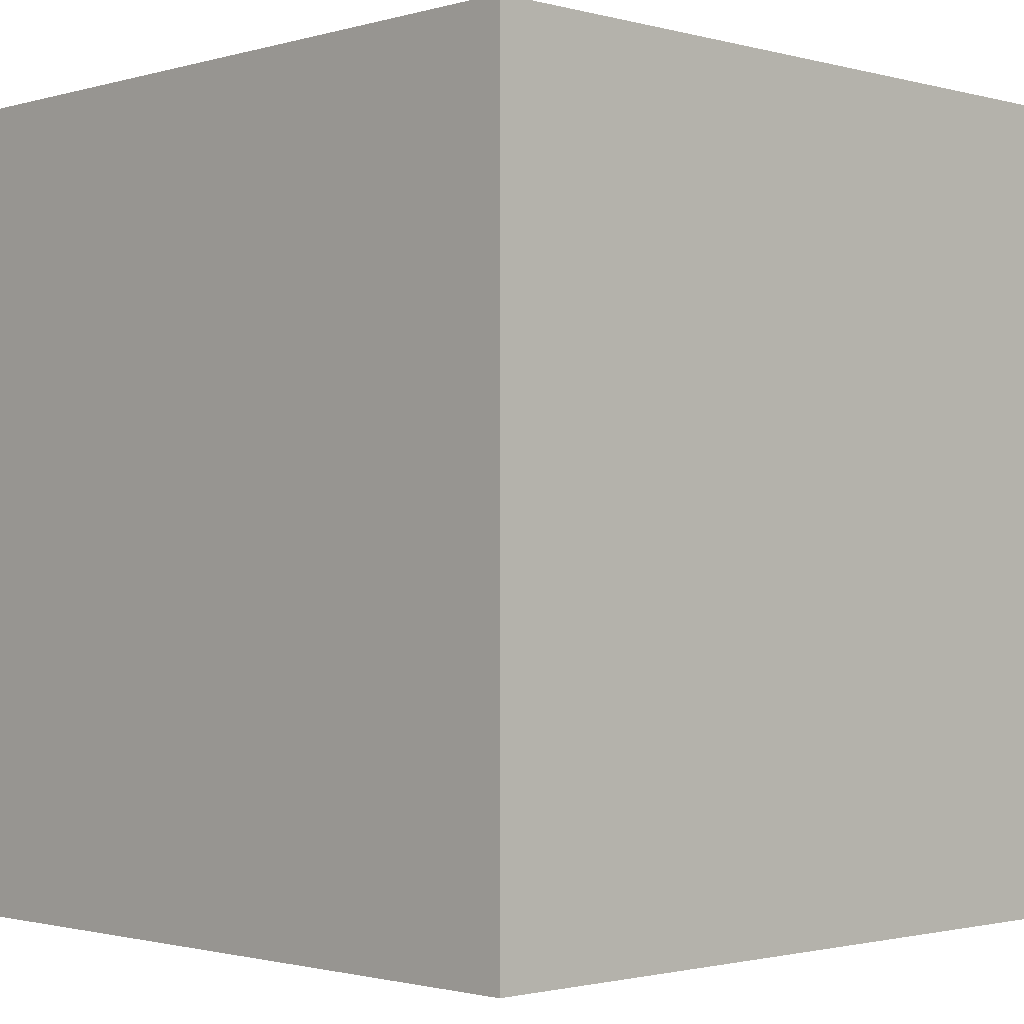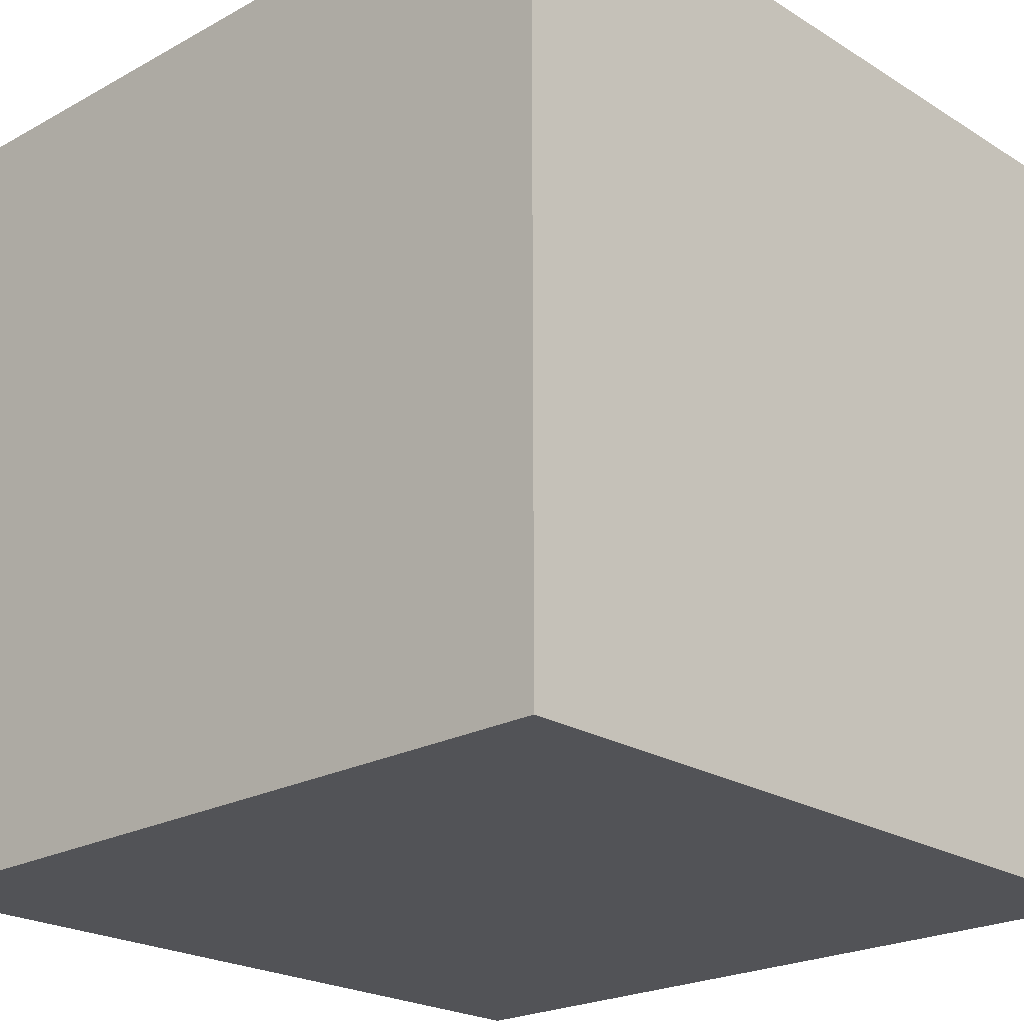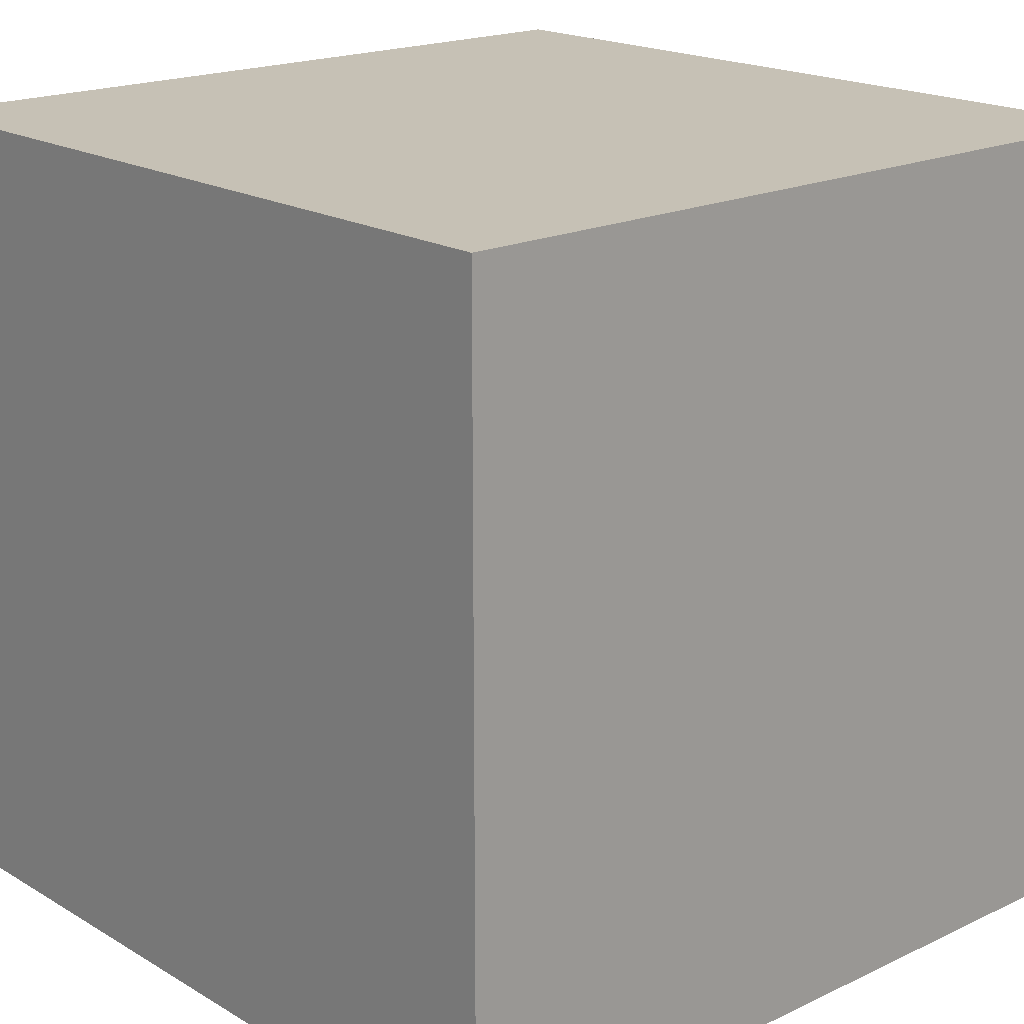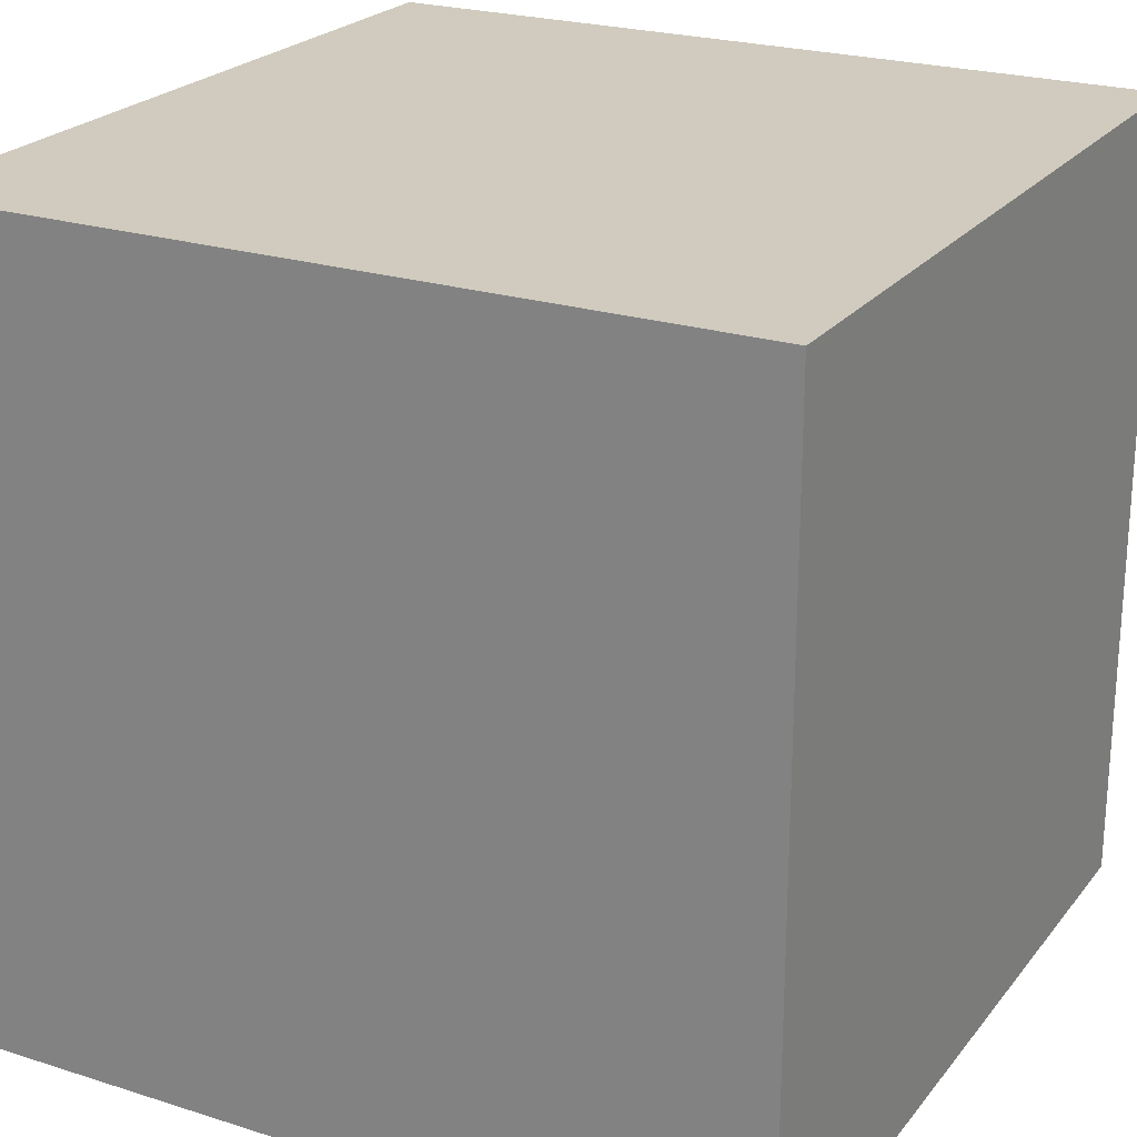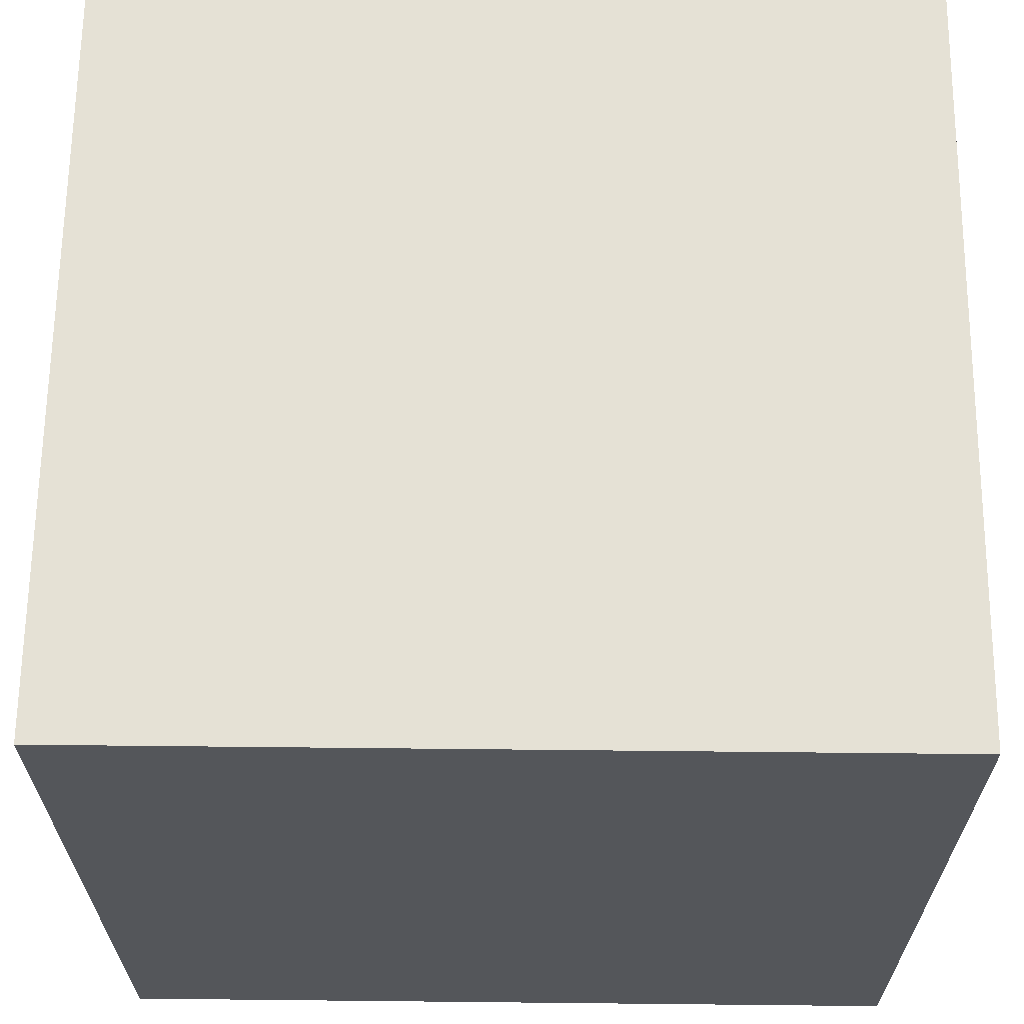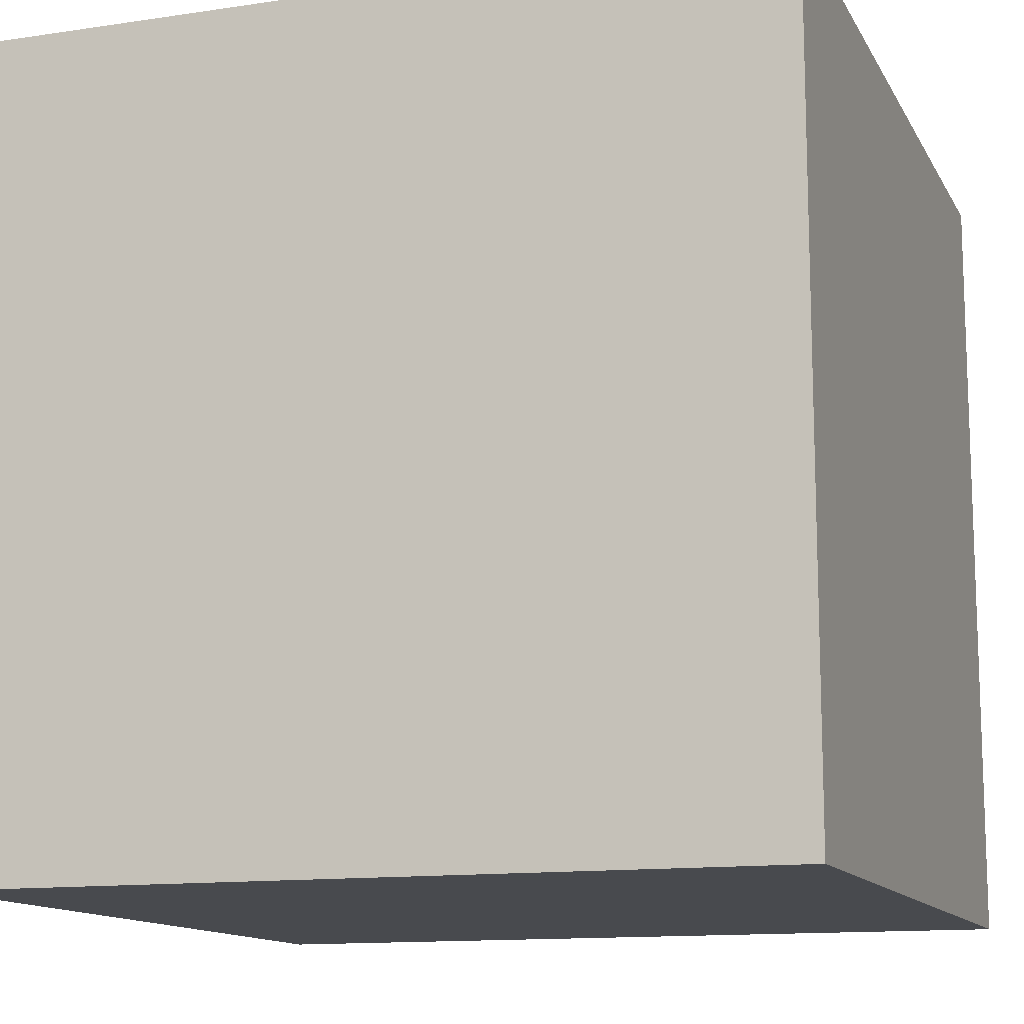
<metadata>
{"format":"obj","ext":"obj","renderer":"f3d","projection":"perspective","resolution":1024,"background":"white","views":[{"elev":-1.5,"azim":-134.0,"up":"+Z"},{"elev":-22.5,"azim":133.3,"up":"+Y"},{"elev":18.8,"azim":48.1,"up":"+Z"},{"elev":23.3,"azim":28.2,"up":"+Y"},{"elev":64.9,"azim":-179.4,"up":"+Y"},{"elev":-12.8,"azim":-160.9,"up":"+Z"}]}
</metadata>
<code>
o Cube.004_Cube.002
v 561.3 -24.3 264.8
v 561.3 -24.3 328.4
v 624.9 -24.3 264.8
v 561.3 39.34 264.8
v 561.3 39.34 328.4
v 624.9 39.34 264.8
v 624.9 39.34 328.4
v 624.9 -24.3 328.4
v 624.9 39.34 264.8
v 624.9 39.34 264.8
v 561.3 39.34 264.8
v 561.3 39.34 264.8
v 561.3 39.34 328.4
v 561.3 39.34 328.4
v 624.9 39.34 328.4
v 624.9 39.34 328.4
v 561.3 -24.3 264.8
v 561.3 -24.3 264.8
v 624.9 -24.3 264.8
v 624.9 -24.3 264.8
v 561.3 -24.3 328.4
v 561.3 -24.3 328.4
v 624.9 -24.3 328.4
v 624.9 -24.3 328.4
f 21 12 18
f 13 9 11
f 16 20 10
f 24 17 19
f 6 1 4
f 5 8 7
f 21 14 12
f 13 15 9
f 16 23 20
f 24 22 17
f 6 3 1
f 5 2 8

</code>
